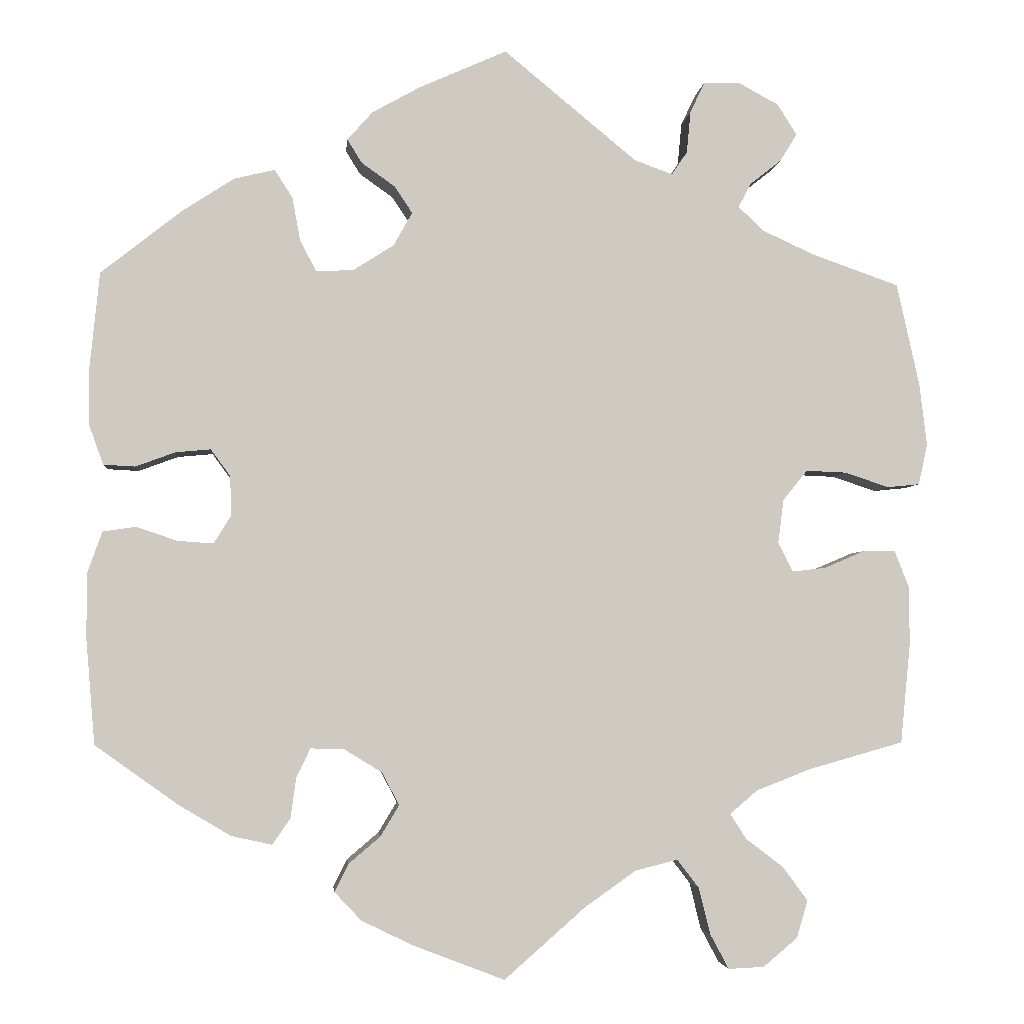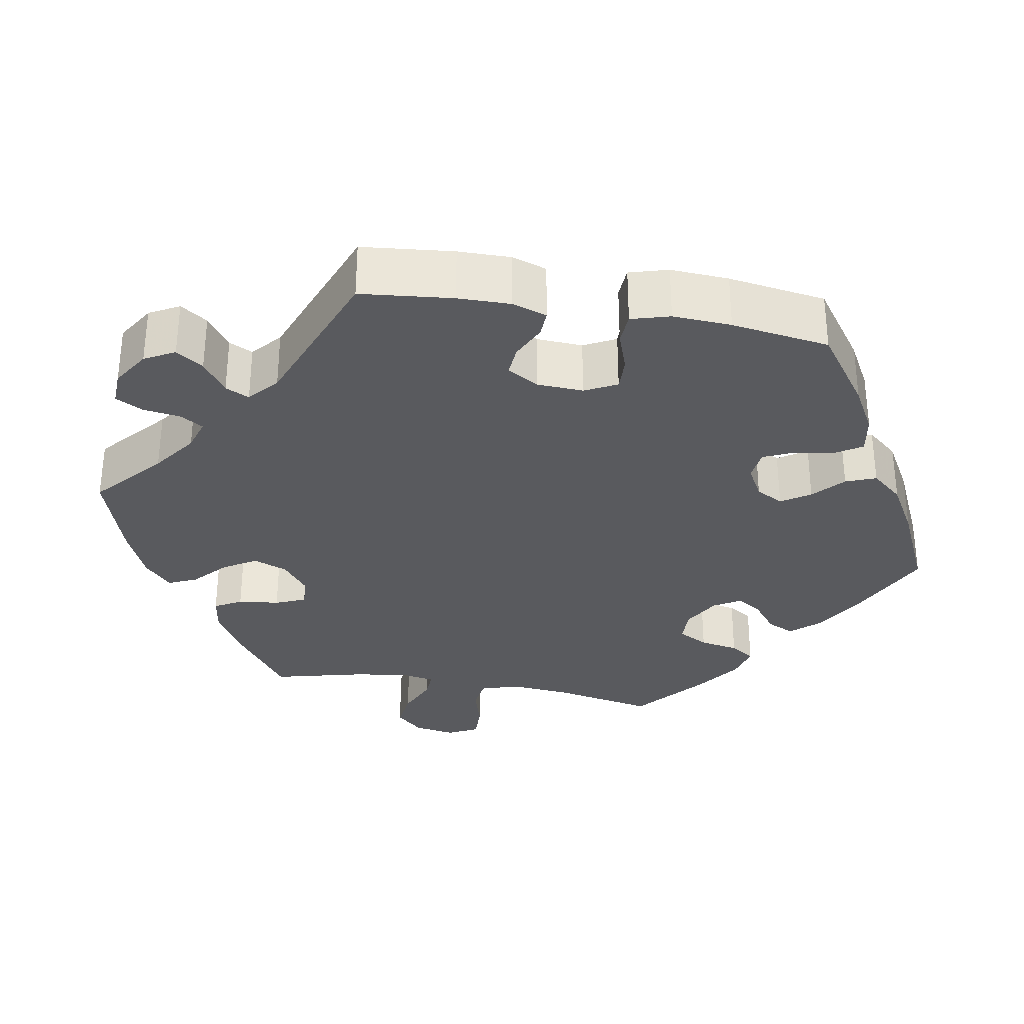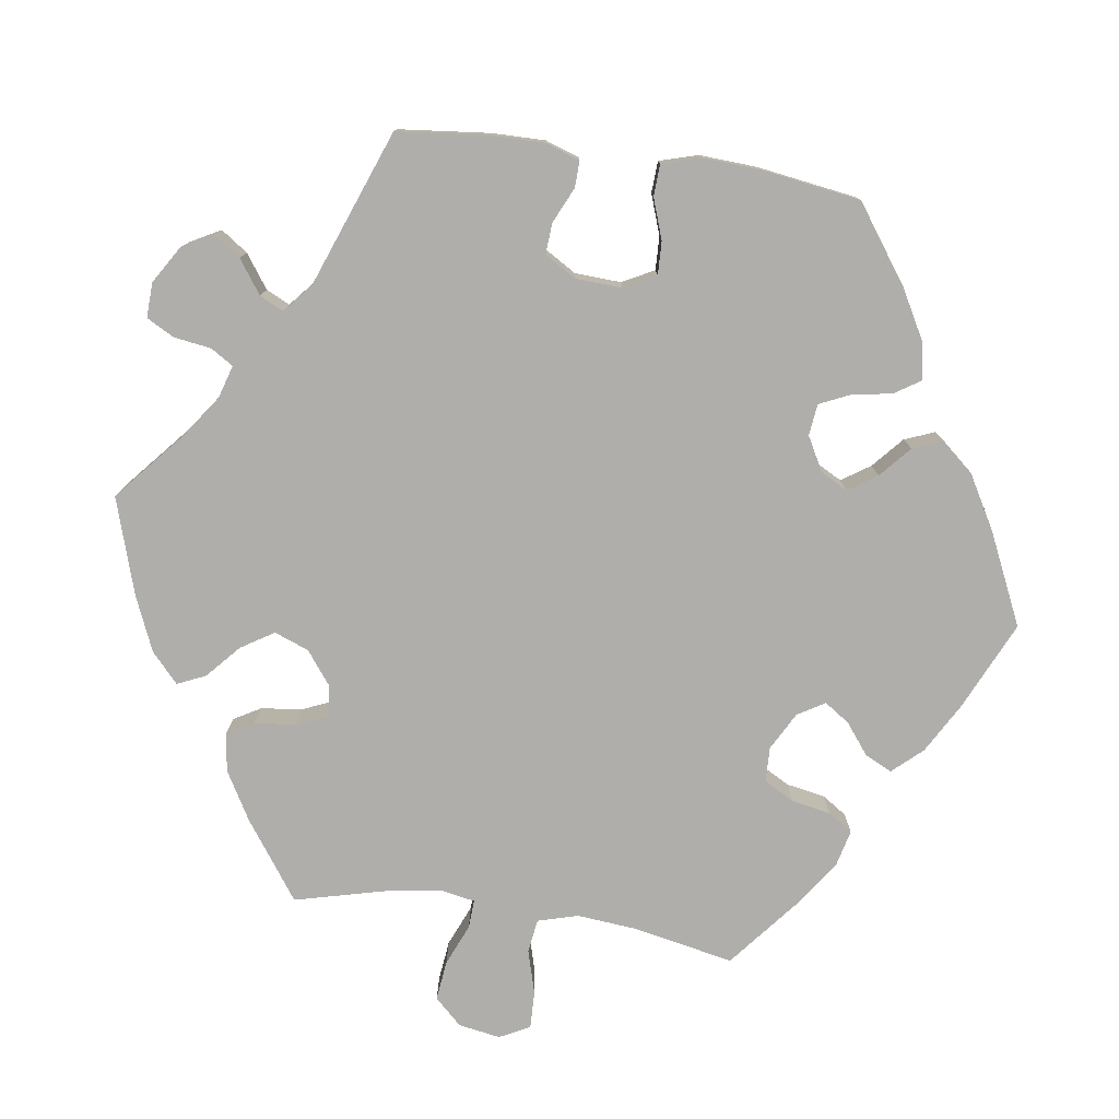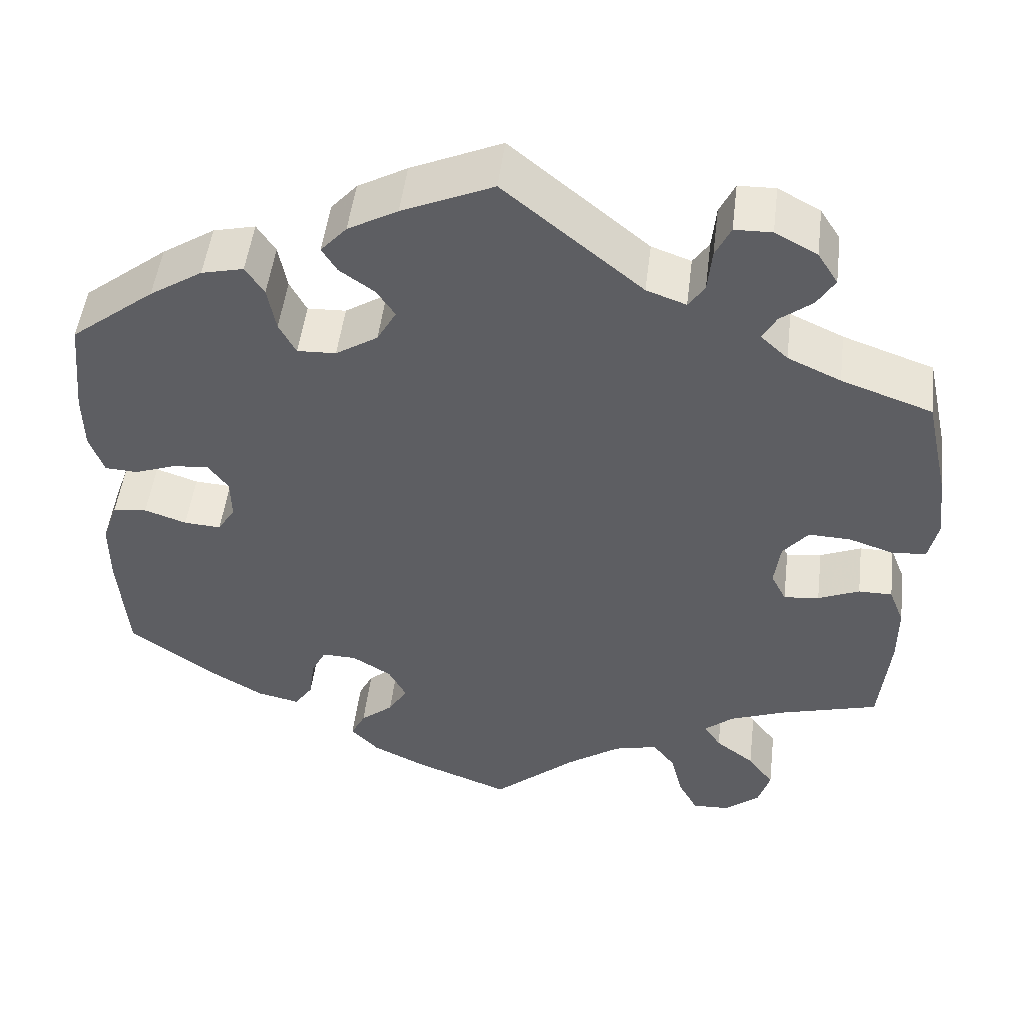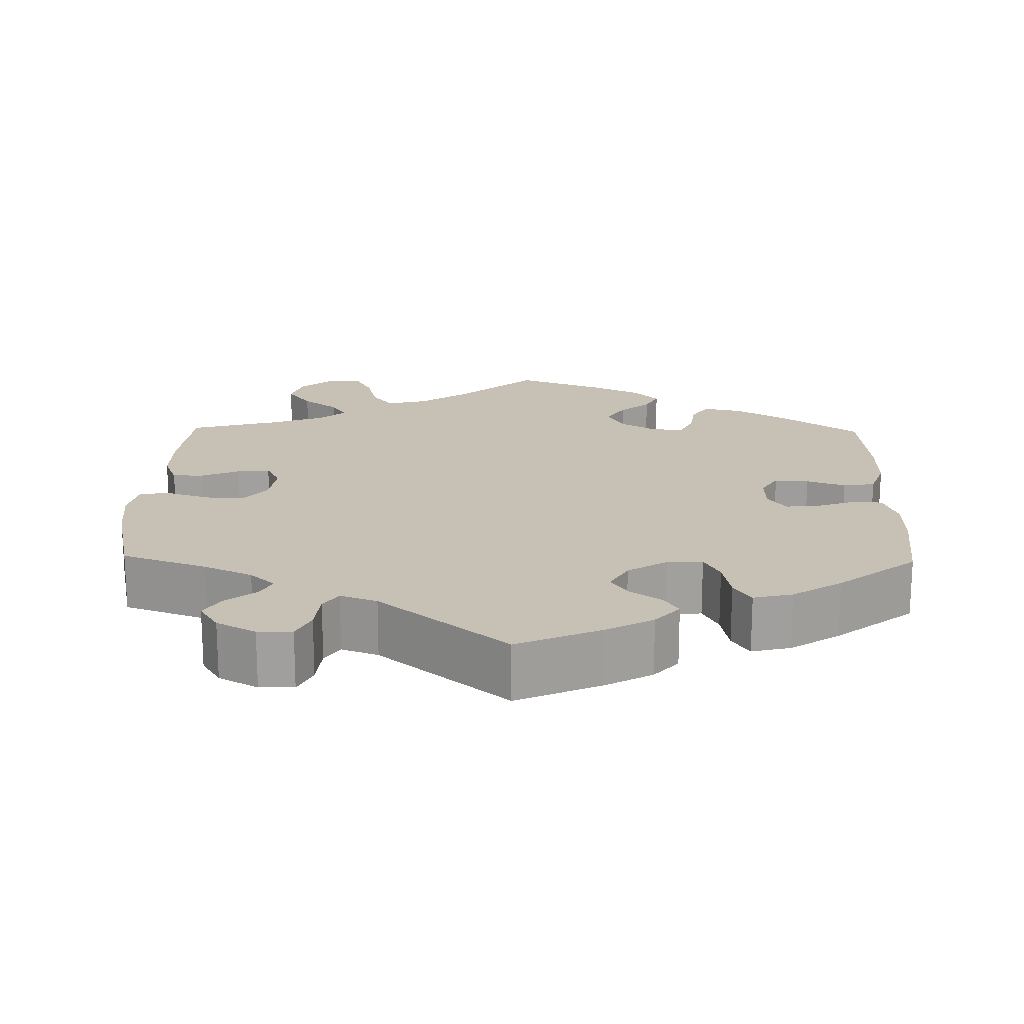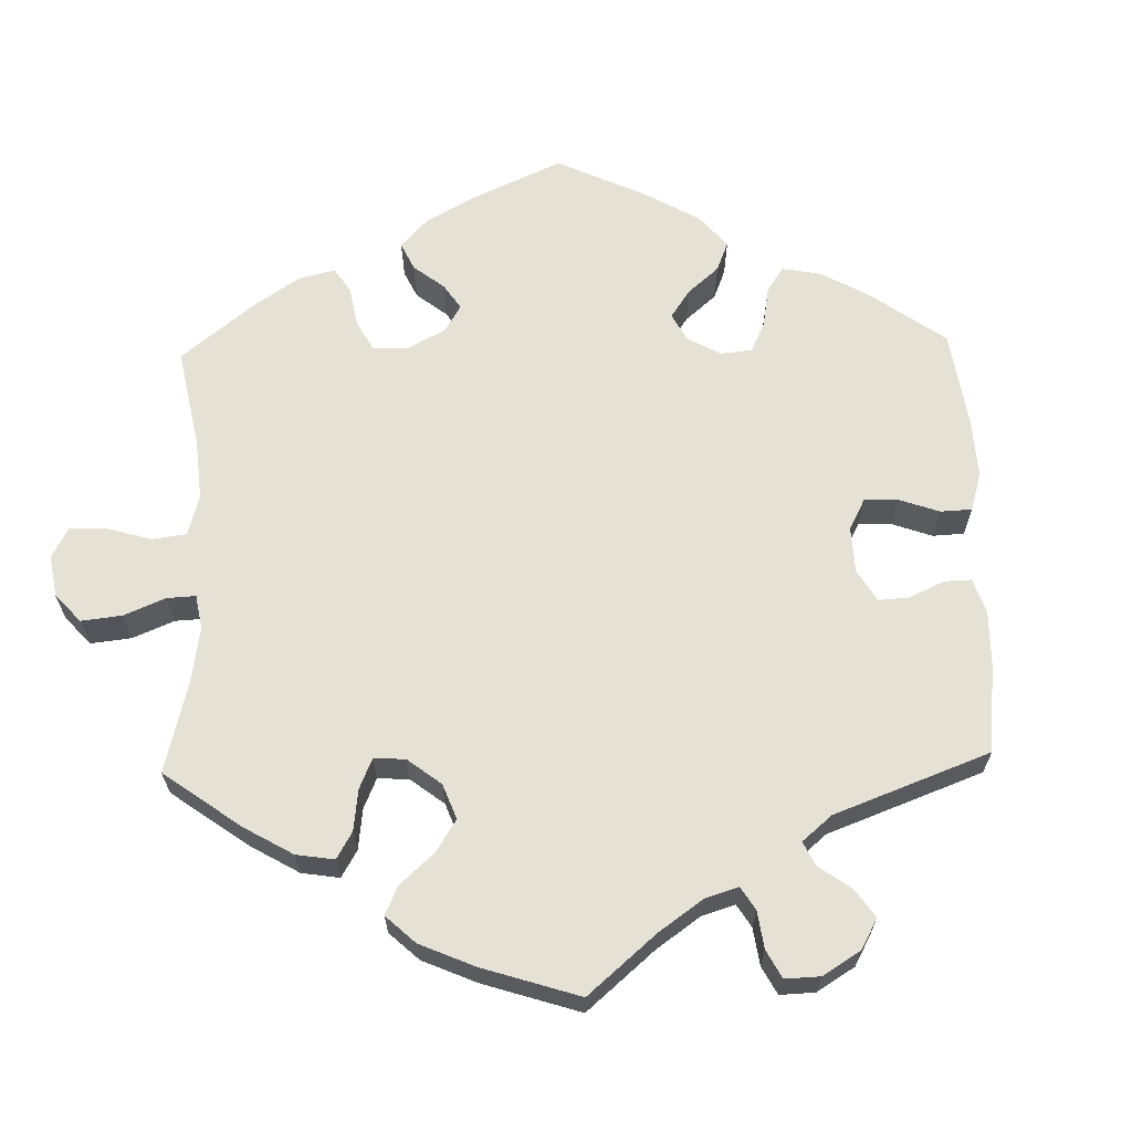
<metadata>
{"format":"obj","ext":"obj","renderer":"f3d","projection":"perspective","resolution":1024,"background":"white","views":[{"elev":-3.5,"azim":174.6,"up":"+Z"},{"elev":-31.5,"azim":19.7,"up":"+Y"},{"elev":-77.6,"azim":21.6,"up":"+Y"},{"elev":49.9,"azim":-173.0,"up":"+Z"},{"elev":18.6,"azim":1.2,"up":"+Y"},{"elev":64.7,"azim":-61.6,"up":"+Y"}]}
</metadata>
<code>
v -0.099 0.07 -0.491
v -0.163 0.07 -0.446
v -0.215 0.07 -0.433
v -0.242 0.07 -0.468
v -0.256 0.07 -0.525
v -0.279 0.07 -0.568
v -0.323 0.07 -0.566
v -0.365 0.07 -0.531
v -0.379 0.07 -0.485
v -0.348 0.07 -0.443
v -0.302 0.07 -0.408
v -0.282 0.07 -0.377
v -0.316 0.07 -0.348
v -0.383 0.07 -0.322
v -0.5 0.07 -0.289
v -0.512 0.07 -0.167
v -0.512 0.07 -0.095
v -0.494 0.07 -0.049
v -0.454 0.07 -0.049
v -0.405 0.07 -0.07
v -0.363 0.07 -0.075
v -0.345 0.07 -0.039
v -0.352 0.07 0.015
v -0.382 0.07 0.052
v -0.432 0.07 0.05
v -0.486 0.07 0.032
v -0.526 0.07 0.036
v -0.537 0.07 0.086
v -0.528 0.07 0.162
v -0.5 0.07 0.289
v -0.392 0.07 0.327
v -0.329 0.07 0.356
v -0.297 0.07 0.386
v -0.313 0.07 0.416
v -0.351 0.07 0.446
v -0.372 0.07 0.48
v -0.348 0.07 0.518
v -0.298 0.07 0.545
v -0.254 0.07 0.544
v -0.236 0.07 0.506
v -0.231 0.07 0.454
v -0.212 0.07 0.426
v -0.165 0.07 0.443
v -0.001 0.07 0.578
v 0.107 0.07 0.53
v 0.166 0.07 0.497
v 0.197 0.07 0.462
v 0.179 0.07 0.433
v 0.138 0.07 0.404
v 0.116 0.07 0.371
v 0.139 0.07 0.33
v 0.189 0.07 0.298
v 0.235 0.07 0.296
v 0.255 0.07 0.334
v 0.265 0.07 0.388
v 0.287 0.07 0.422
v 0.337 0.07 0.41
v 0.4 0.07 0.369
v 0.5 0.07 0.29
v 0.512 0.07 0.171
v 0.511 0.07 0.101
v 0.494 0.07 0.053
v 0.455 0.07 0.051
v 0.406 0.07 0.069
v 0.363 0.07 0.073
v 0.339 0.07 0.04
v 0.338 0.07 -0.009
v 0.359 0.07 -0.043
v 0.403 0.07 -0.04
v 0.453 0.07 -0.023
v 0.494 0.07 -0.029
v 0.512 0.07 -0.08
v 0.512 0.07 -0.159
v 0.501 0.07 -0.289
v 0.399 0.07 -0.362
v 0.335 0.07 -0.4
v 0.285 0.07 -0.411
v 0.263 0.07 -0.379
v 0.256 0.07 -0.329
v 0.239 0.07 -0.294
v 0.198 0.07 -0.295
v 0.151 0.07 -0.324
v 0.13 0.07 -0.364
v 0.153 0.07 -0.402
v 0.192 0.07 -0.435
v 0.209 0.07 -0.469
v 0.176 0.07 -0.504
v 0.112 0.07 -0.535
v 0 0.07 -0.578
v -0.099 0 -0.491
v -0.163 0 -0.446
v -0.215 0 -0.433
v -0.242 0 -0.468
v -0.256 0 -0.525
v -0.279 0 -0.568
v -0.323 0 -0.566
v -0.365 0 -0.531
v -0.379 0 -0.485
v -0.348 0 -0.443
v -0.302 0 -0.408
v -0.282 0 -0.377
v -0.316 0 -0.348
v -0.383 0 -0.322
v -0.5 0 -0.289
v -0.512 0 -0.167
v -0.512 0 -0.095
v -0.494 0 -0.049
v -0.454 0 -0.049
v -0.405 0 -0.07
v -0.363 0 -0.075
v -0.345 0 -0.039
v -0.352 0 0.015
v -0.382 0 0.052
v -0.432 0 0.05
v -0.486 0 0.032
v -0.526 0 0.036
v -0.537 0 0.086
v -0.528 0 0.162
v -0.5 0 0.289
v -0.392 0 0.327
v -0.329 0 0.356
v -0.297 0 0.386
v -0.313 0 0.416
v -0.351 0 0.446
v -0.372 0 0.48
v -0.348 0 0.518
v -0.298 0 0.545
v -0.254 0 0.544
v -0.236 0 0.506
v -0.231 0 0.454
v -0.212 0 0.426
v -0.165 0 0.443
v -0.001 0 0.578
v 0.107 0 0.53
v 0.166 0 0.497
v 0.197 0 0.462
v 0.179 0 0.433
v 0.138 0 0.404
v 0.116 0 0.371
v 0.139 0 0.33
v 0.189 0 0.298
v 0.235 0 0.296
v 0.255 0 0.334
v 0.265 0 0.388
v 0.287 0 0.422
v 0.337 0 0.41
v 0.4 0 0.369
v 0.5 0 0.29
v 0.512 0 0.171
v 0.511 0 0.101
v 0.494 0 0.053
v 0.455 0 0.051
v 0.406 0 0.069
v 0.363 0 0.073
v 0.339 0 0.04
v 0.338 0 -0.009
v 0.359 0 -0.043
v 0.403 0 -0.04
v 0.453 0 -0.023
v 0.494 0 -0.029
v 0.512 0 -0.08
v 0.512 0 -0.159
v 0.501 0 -0.289
v 0.399 0 -0.362
v 0.335 0 -0.4
v 0.285 0 -0.411
v 0.263 0 -0.379
v 0.256 0 -0.329
v 0.239 0 -0.294
v 0.198 0 -0.295
v 0.151 0 -0.324
v 0.13 0 -0.364
v 0.153 0 -0.402
v 0.192 0 -0.435
v 0.209 0 -0.469
v 0.176 0 -0.504
v 0.112 0 -0.535
v 0 0 -0.578
f 88 89 1
f 87 88 1 2
f 84 85 86 87
f 83 84 87 2
f 82 83 2 3
f 81 82 3
f 76 77 78 79
f 76 79 80
f 75 76 80
f 74 75 80
f 73 74 80
f 72 73 80 81
f 69 70 71 72
f 68 69 72 81
f 61 62 63 64
f 61 64 65
f 60 61 65
f 59 60 65
f 58 59 65 66
f 54 55 56 57
f 53 54 57 58
f 46 47 48 49
f 46 49 50
f 43 44 45 46
f 42 43 46 50
f 38 39 40 41
f 38 41 42
f 37 38 42
f 34 35 36 37
f 33 34 37 42
f 32 33 42 50
f 28 29 30 31
f 25 26 27 28
f 24 25 28 31
f 23 24 31 32
f 17 18 19 20
f 17 20 21
f 14 15 16 17
f 13 14 17 21
f 12 13 21 22
f 8 9 10 11
f 8 11 12
f 7 8 12
f 4 5 6 7
f 3 4 7 12
f 67 68 81 3
f 53 58 66
f 52 53 66 67
f 51 52 67 3
f 23 32 50 51
f 22 23 51
f 3 12 22 51
f 90 178 177
f 91 90 177 176
f 176 175 174 173
f 91 176 173 172
f 92 91 172 171
f 92 171 170
f 168 167 166 165
f 169 168 165
f 169 165 164
f 169 164 163
f 169 163 162
f 170 169 162 161
f 161 160 159 158
f 170 161 158 157
f 153 152 151 150
f 154 153 150
f 154 150 149
f 154 149 148
f 155 154 148 147
f 146 145 144 143
f 147 146 143 142
f 138 137 136 135
f 139 138 135
f 135 134 133 132
f 139 135 132 131
f 130 129 128 127
f 131 130 127
f 131 127 126
f 126 125 124 123
f 131 126 123 122
f 139 131 122 121
f 120 119 118 117
f 117 116 115 114
f 120 117 114 113
f 121 120 113 112
f 109 108 107 106
f 110 109 106
f 106 105 104 103
f 110 106 103 102
f 111 110 102 101
f 100 99 98 97
f 101 100 97
f 101 97 96
f 96 95 94 93
f 101 96 93 92
f 92 170 157 156
f 155 147 142
f 156 155 142 141
f 92 156 141 140
f 140 139 121 112
f 140 112 111
f 140 111 101 92
f 1 90 91 2
f 2 91 92 3
f 3 92 93 4
f 4 93 94 5
f 5 94 95 6
f 6 95 96 7
f 7 96 97 8
f 8 97 98 9
f 9 98 99 10
f 10 99 100 11
f 11 100 101 12
f 12 101 102 13
f 13 102 103 14
f 14 103 104 15
f 15 104 105 16
f 16 105 106 17
f 17 106 107 18
f 18 107 108 19
f 19 108 109 20
f 20 109 110 21
f 21 110 111 22
f 22 111 112 23
f 23 112 113 24
f 24 113 114 25
f 25 114 115 26
f 26 115 116 27
f 27 116 117 28
f 28 117 118 29
f 29 118 119 30
f 30 119 120 31
f 31 120 121 32
f 32 121 122 33
f 33 122 123 34
f 34 123 124 35
f 35 124 125 36
f 36 125 126 37
f 37 126 127 38
f 38 127 128 39
f 39 128 129 40
f 40 129 130 41
f 41 130 131 42
f 42 131 132 43
f 43 132 133 44
f 44 133 134 45
f 45 134 135 46
f 46 135 136 47
f 47 136 137 48
f 48 137 138 49
f 49 138 139 50
f 50 139 140 51
f 51 140 141 52
f 52 141 142 53
f 53 142 143 54
f 54 143 144 55
f 55 144 145 56
f 56 145 146 57
f 57 146 147 58
f 58 147 148 59
f 59 148 149 60
f 60 149 150 61
f 61 150 151 62
f 62 151 152 63
f 63 152 153 64
f 64 153 154 65
f 65 154 155 66
f 66 155 156 67
f 67 156 157 68
f 68 157 158 69
f 69 158 159 70
f 70 159 160 71
f 71 160 161 72
f 72 161 162 73
f 73 162 163 74
f 74 163 164 75
f 75 164 165 76
f 76 165 166 77
f 77 166 167 78
f 78 167 168 79
f 79 168 169 80
f 80 169 170 81
f 81 170 171 82
f 82 171 172 83
f 83 172 173 84
f 84 173 174 85
f 85 174 175 86
f 86 175 176 87
f 87 176 177 88
f 88 177 178 89
f 89 178 90 1

</code>
